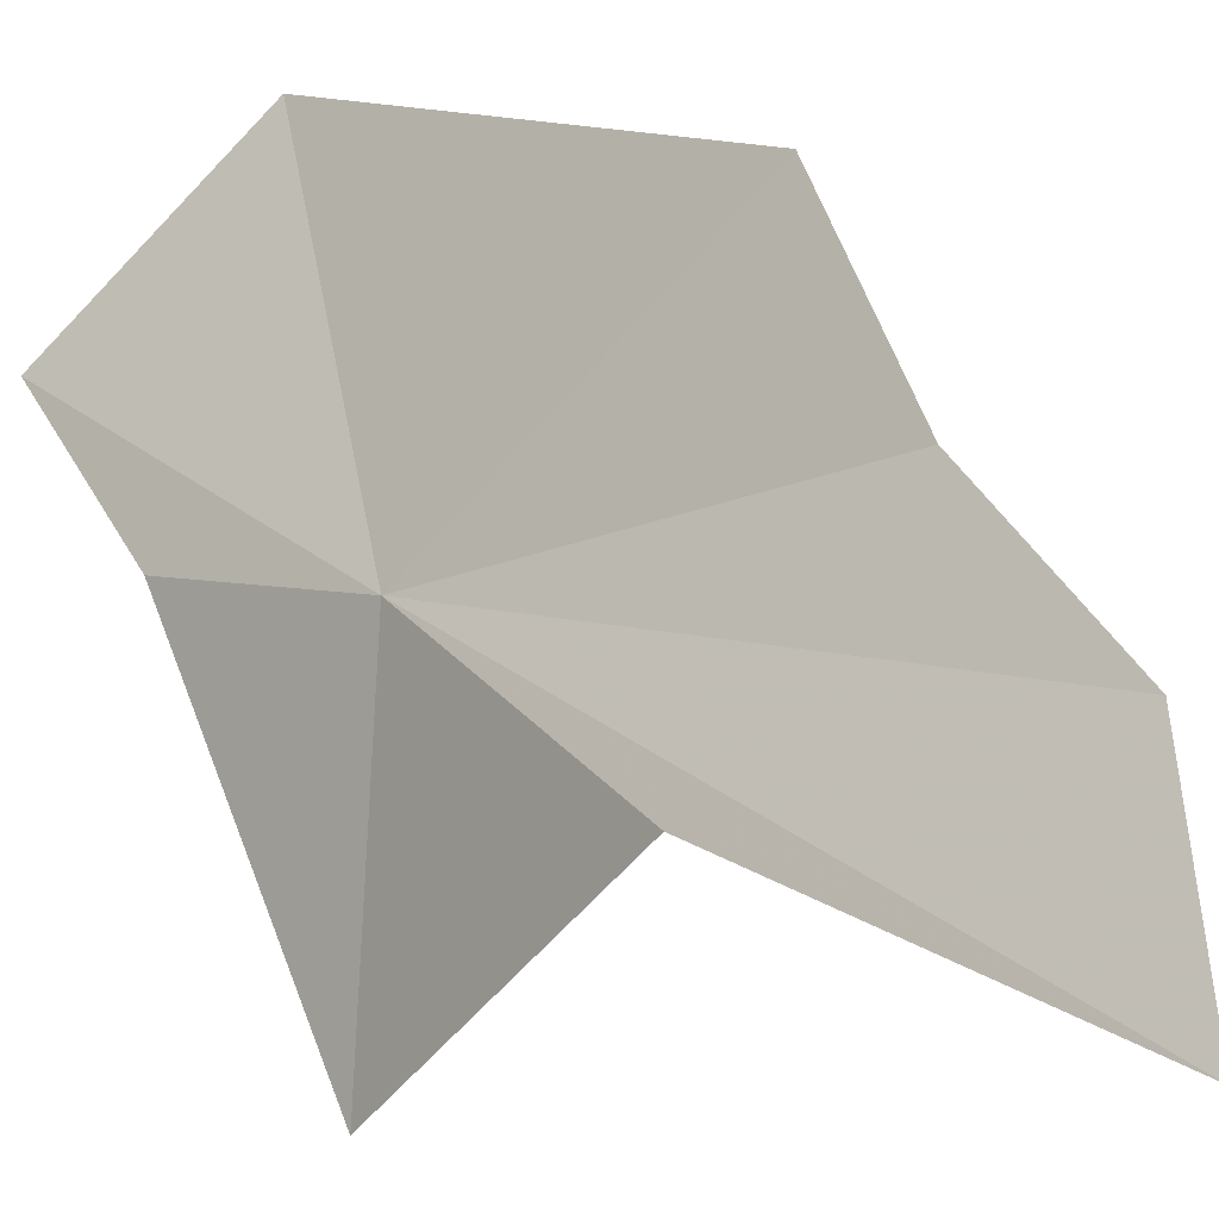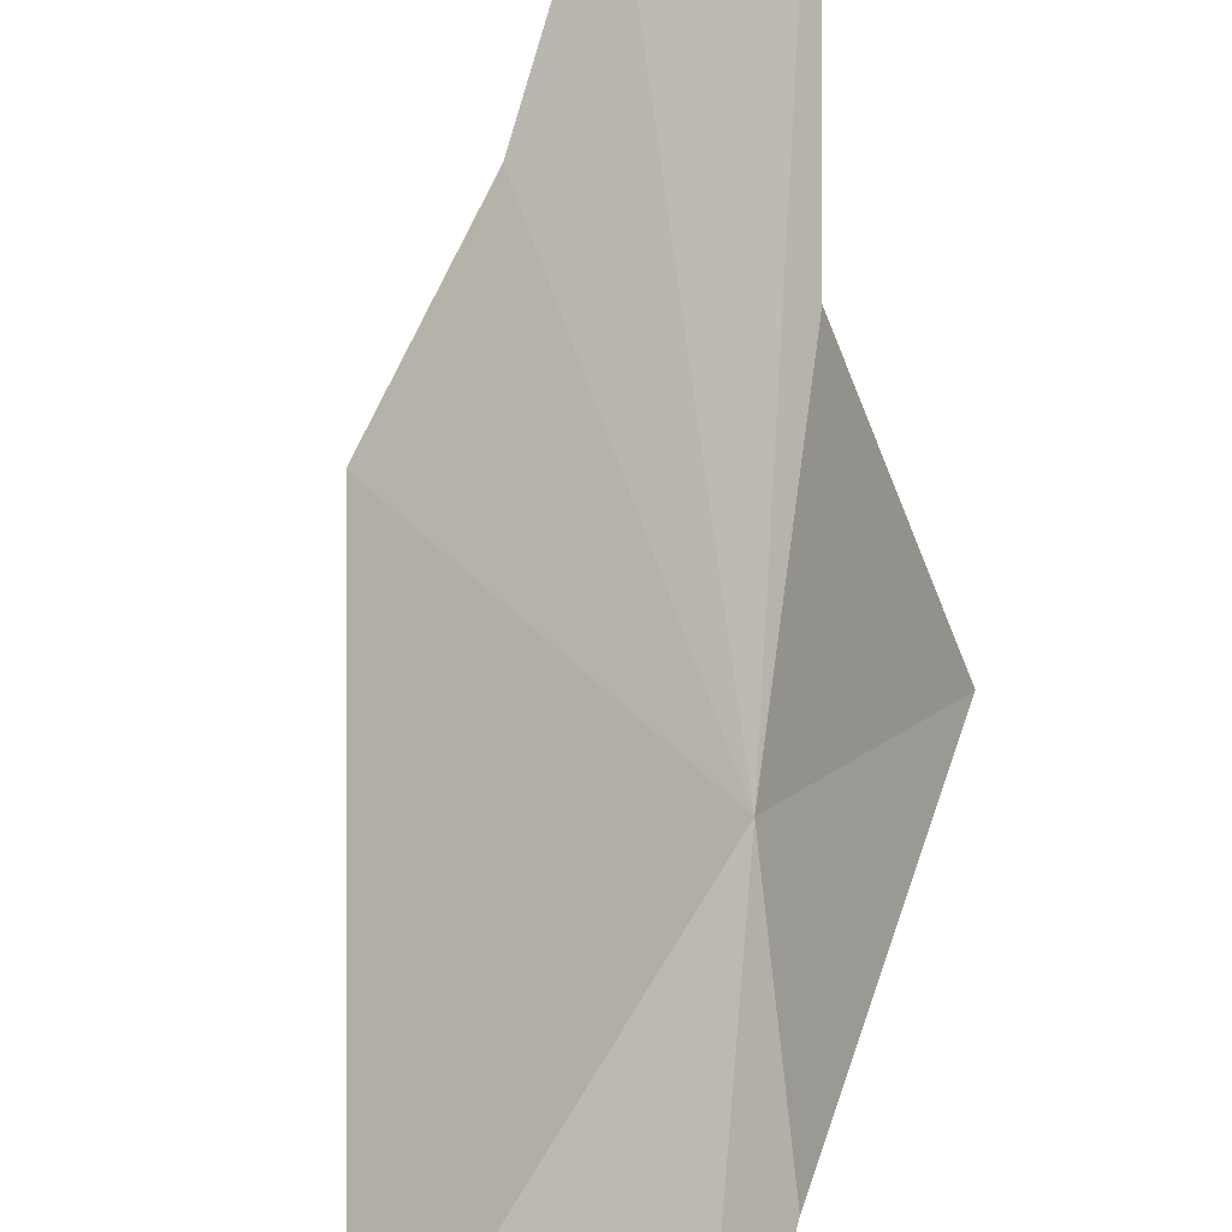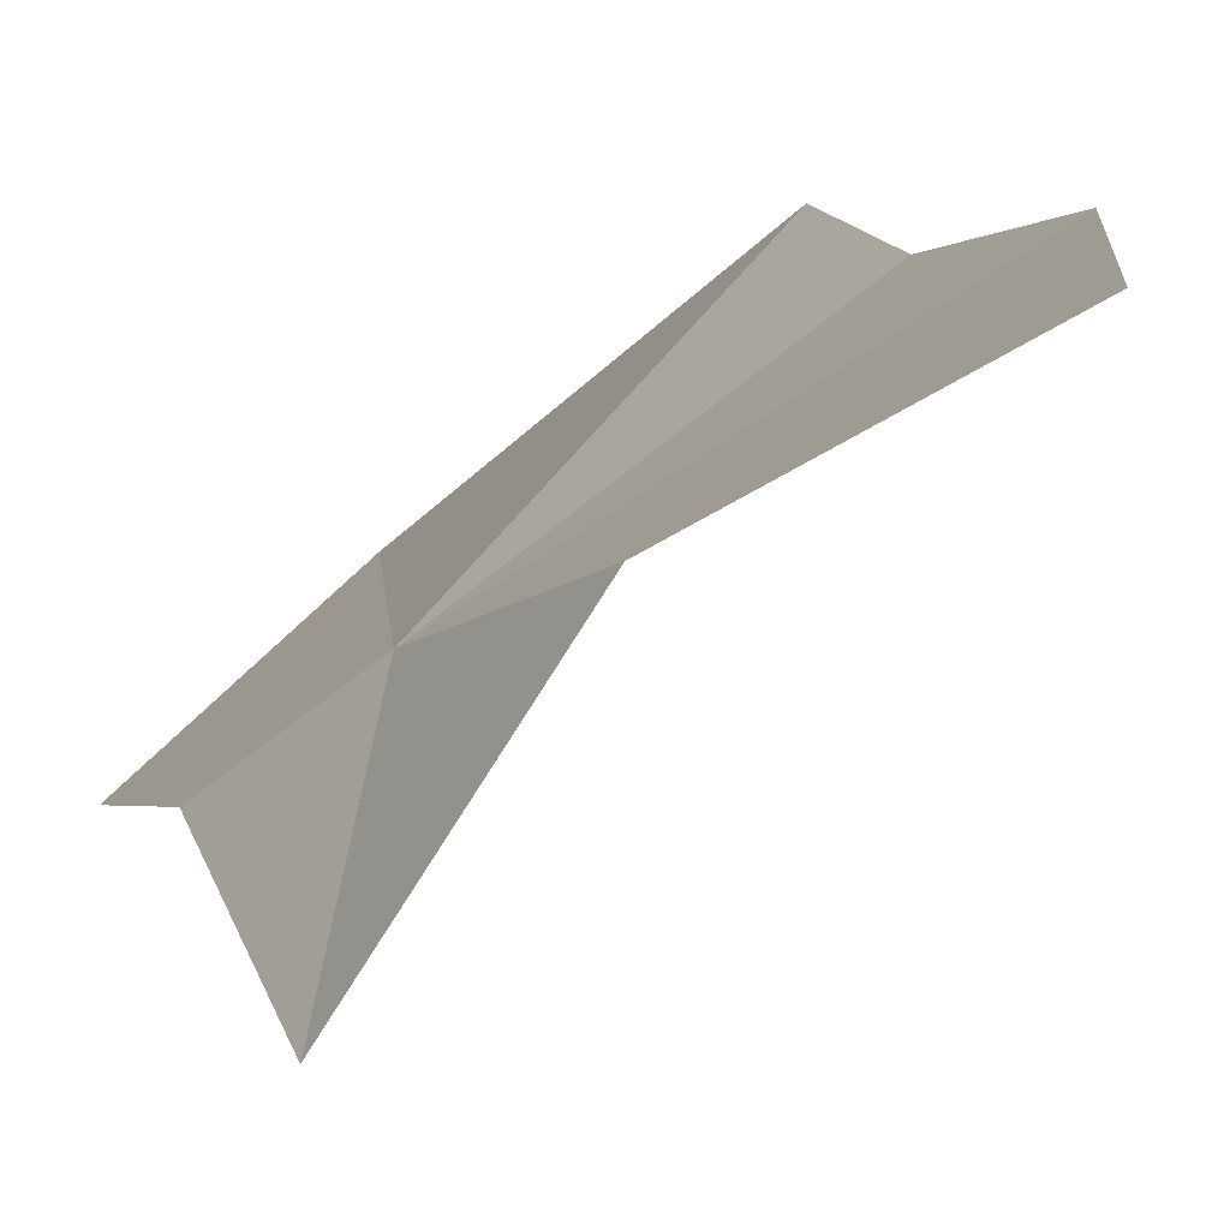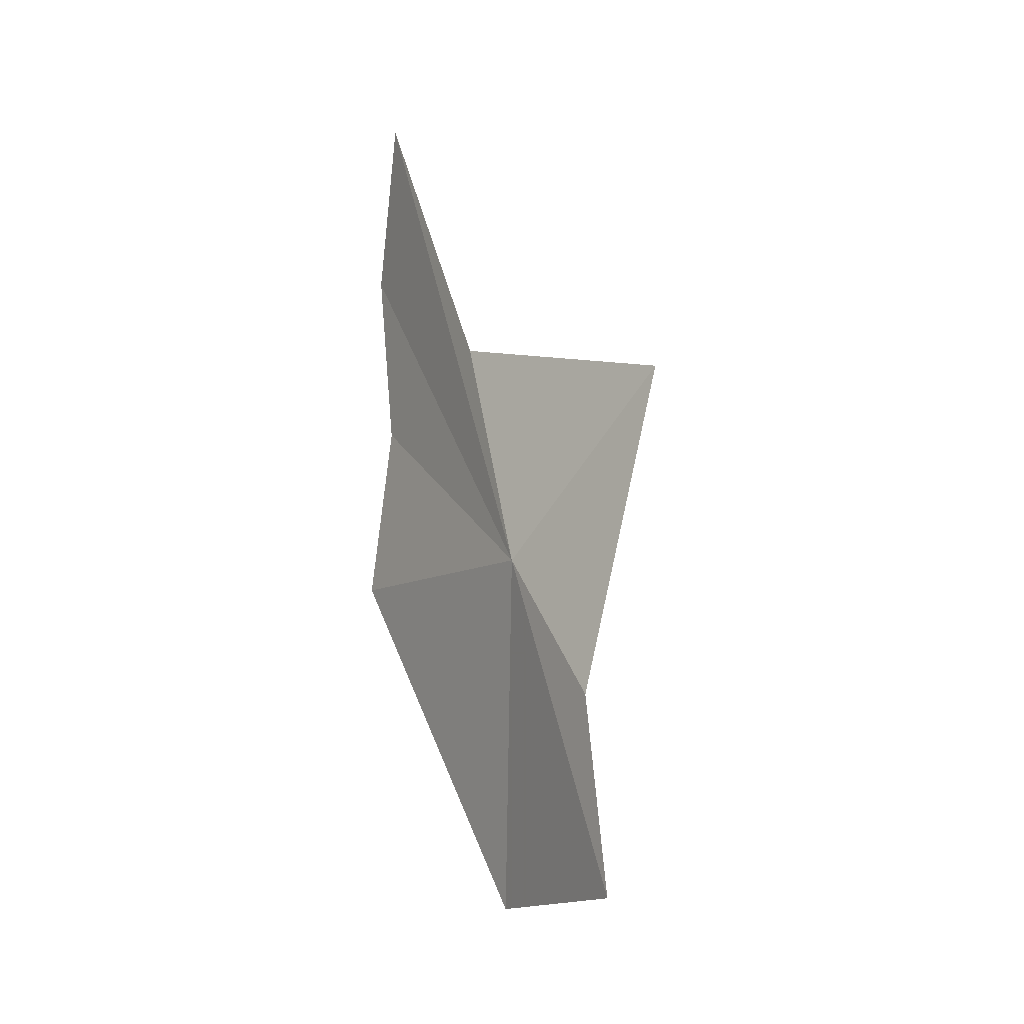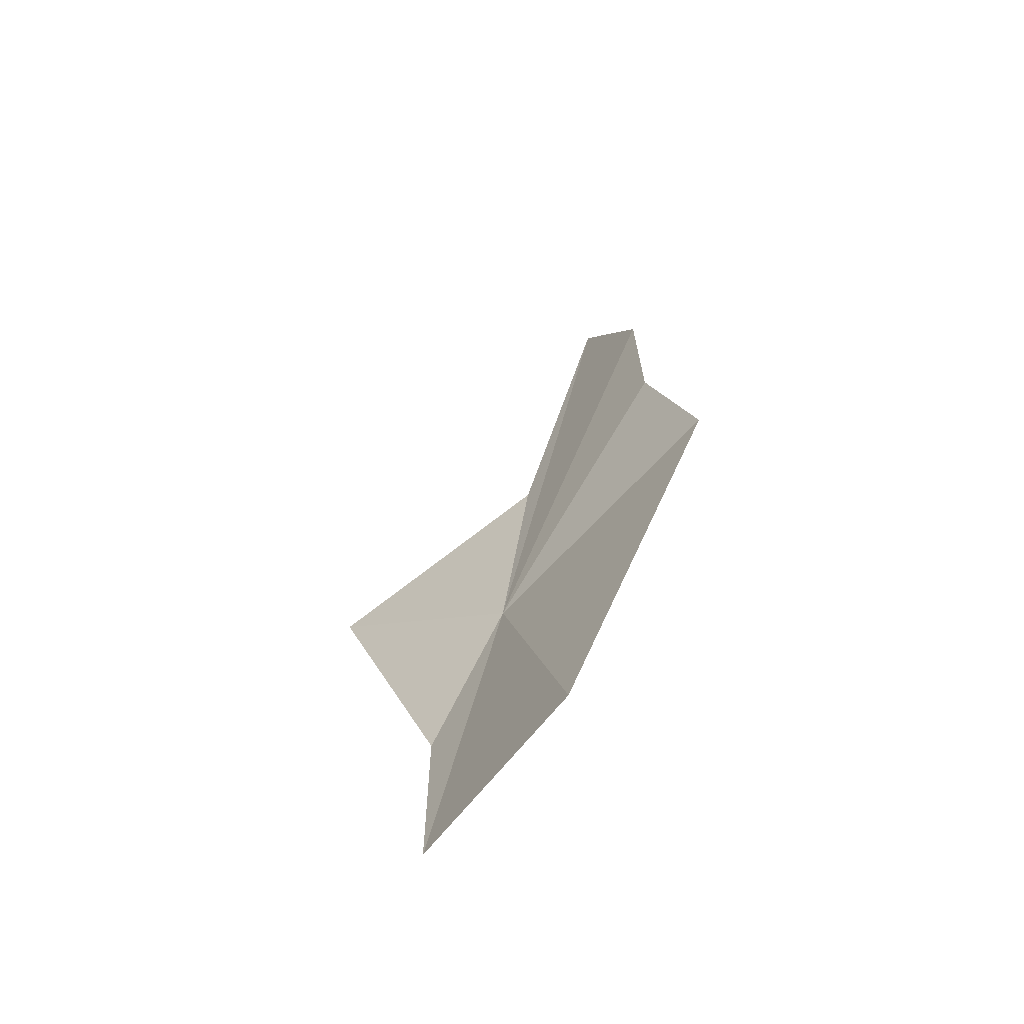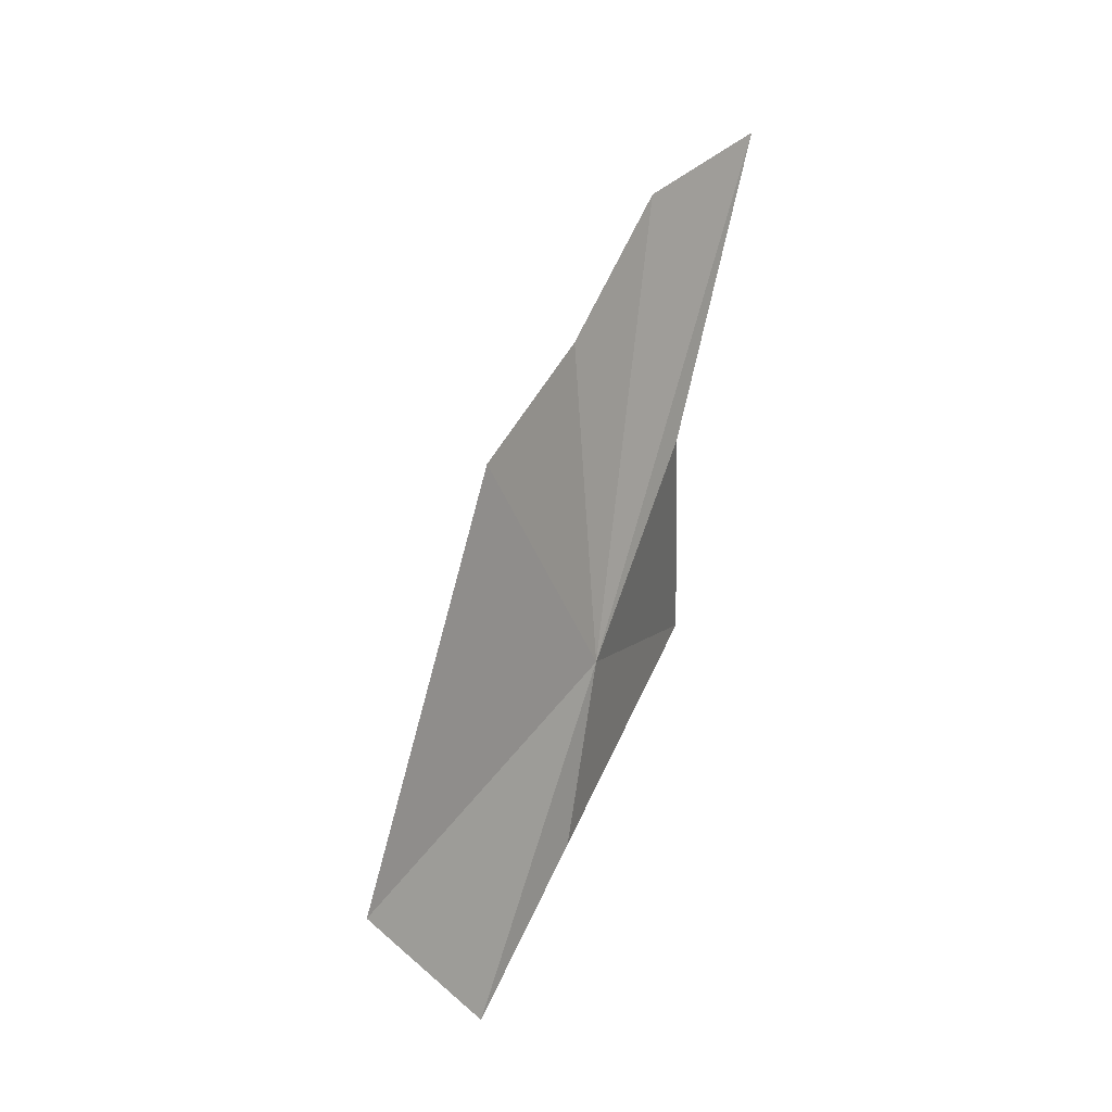
<metadata>
{"format":"obj","ext":"obj","renderer":"f3d","projection":"perspective","resolution":1024,"background":"white","views":[{"elev":35.6,"azim":-51.5,"up":"+Y"},{"elev":71.6,"azim":168.7,"up":"+Y"},{"elev":-4.2,"azim":-45.3,"up":"+Y"},{"elev":-39.8,"azim":-73.2,"up":"+Z"},{"elev":-39.8,"azim":94.3,"up":"+Z"},{"elev":-16.6,"azim":166.8,"up":"+Z"}]}
</metadata>
<code>
v 3.513 -3.465 4.24
v 3.353 -3.42 4.701
v 3.225 -3.269 5.334
v 3.473 -3.155 5.109
v 3.635 -3.138 4.775
v 3.821 -3.036 4.483
v 3.235 -3.842 4.428
v 3.976 -3.312 3.709
v 3.712 -3.592 3.555
v 3.538 -3.605 3.899
f 1 3 2
f 1 4 3
f 1 5 4
f 1 6 5
f 1 2 7
f 1 8 6
f 1 9 8
f 1 10 9
f 1 7 10

</code>
